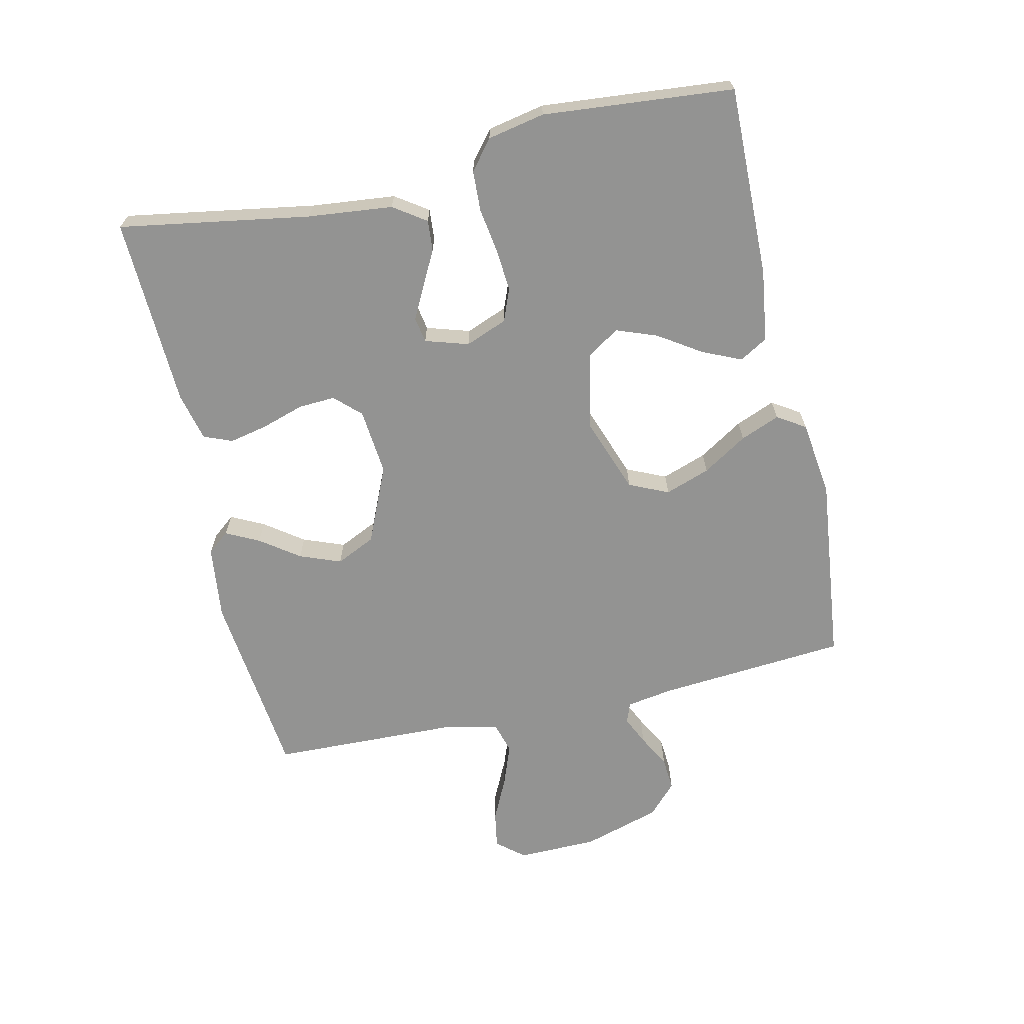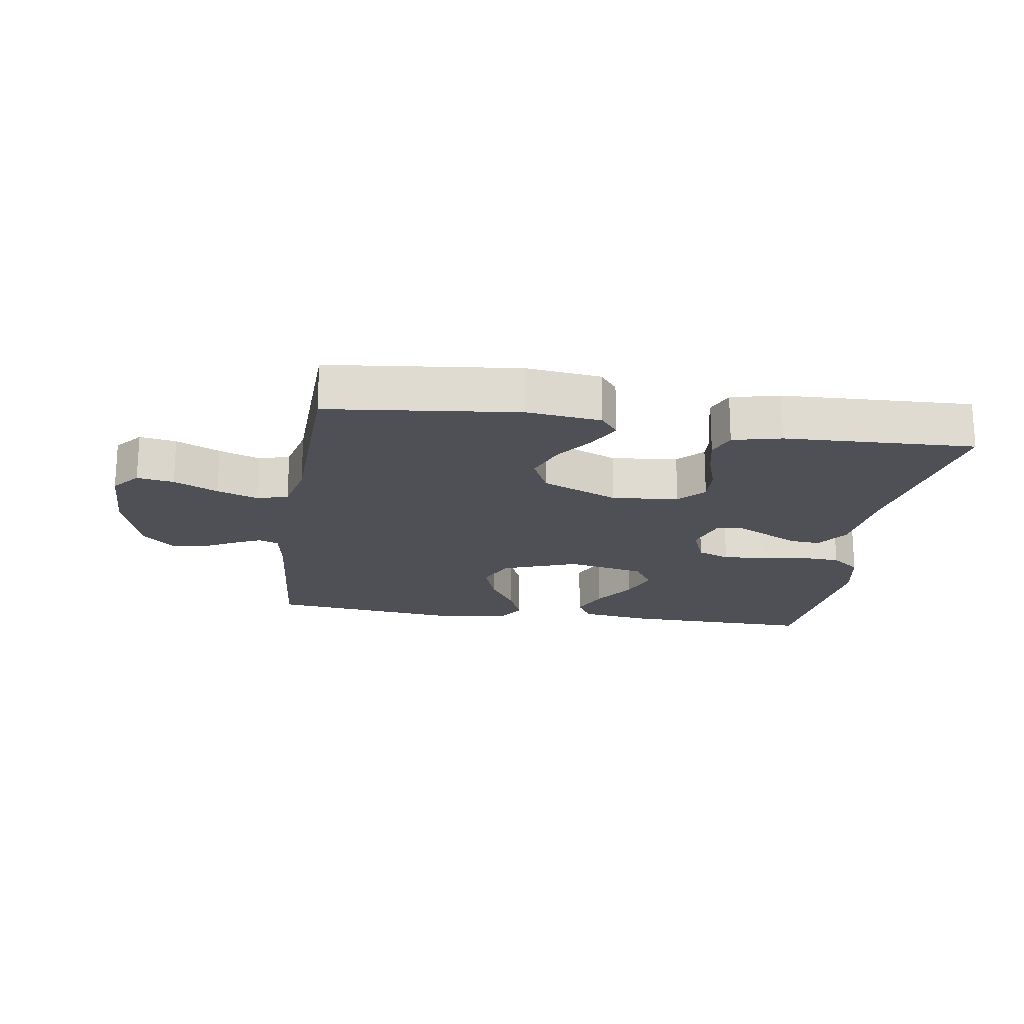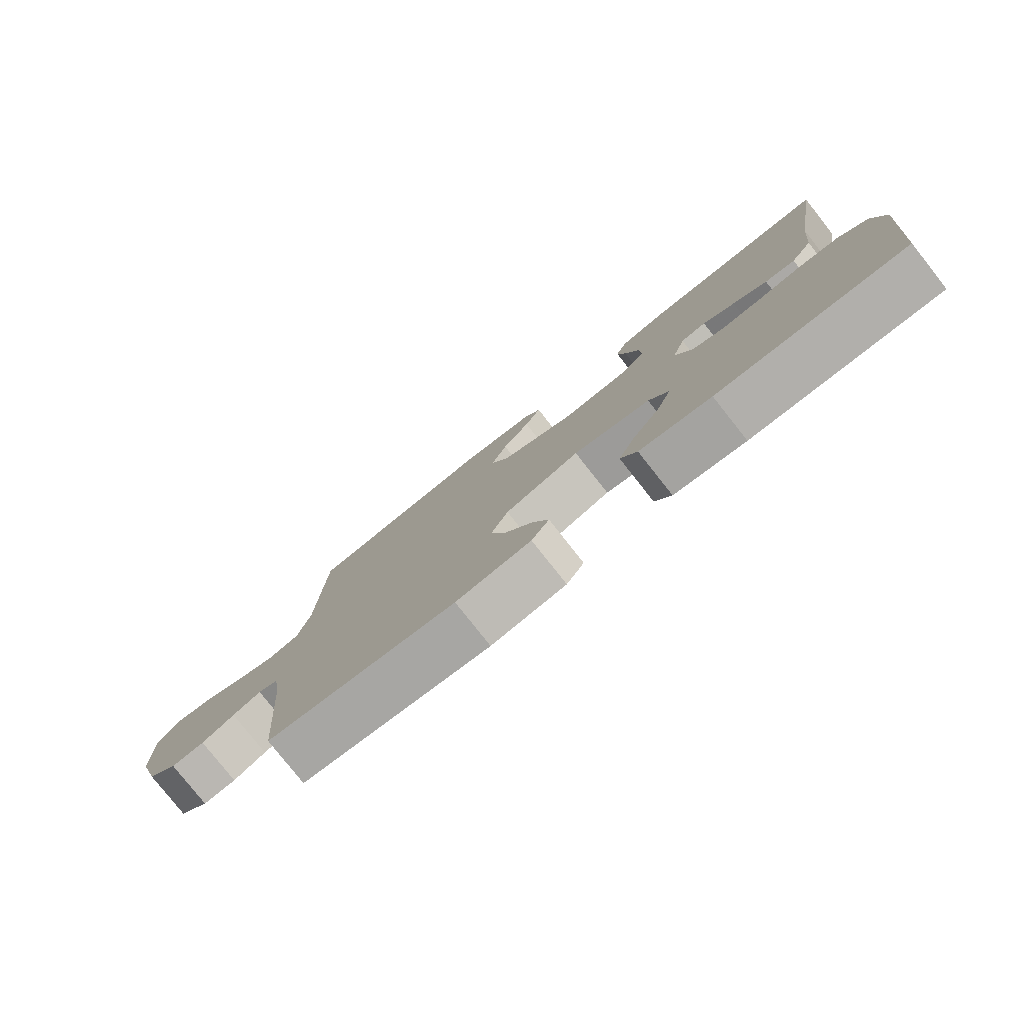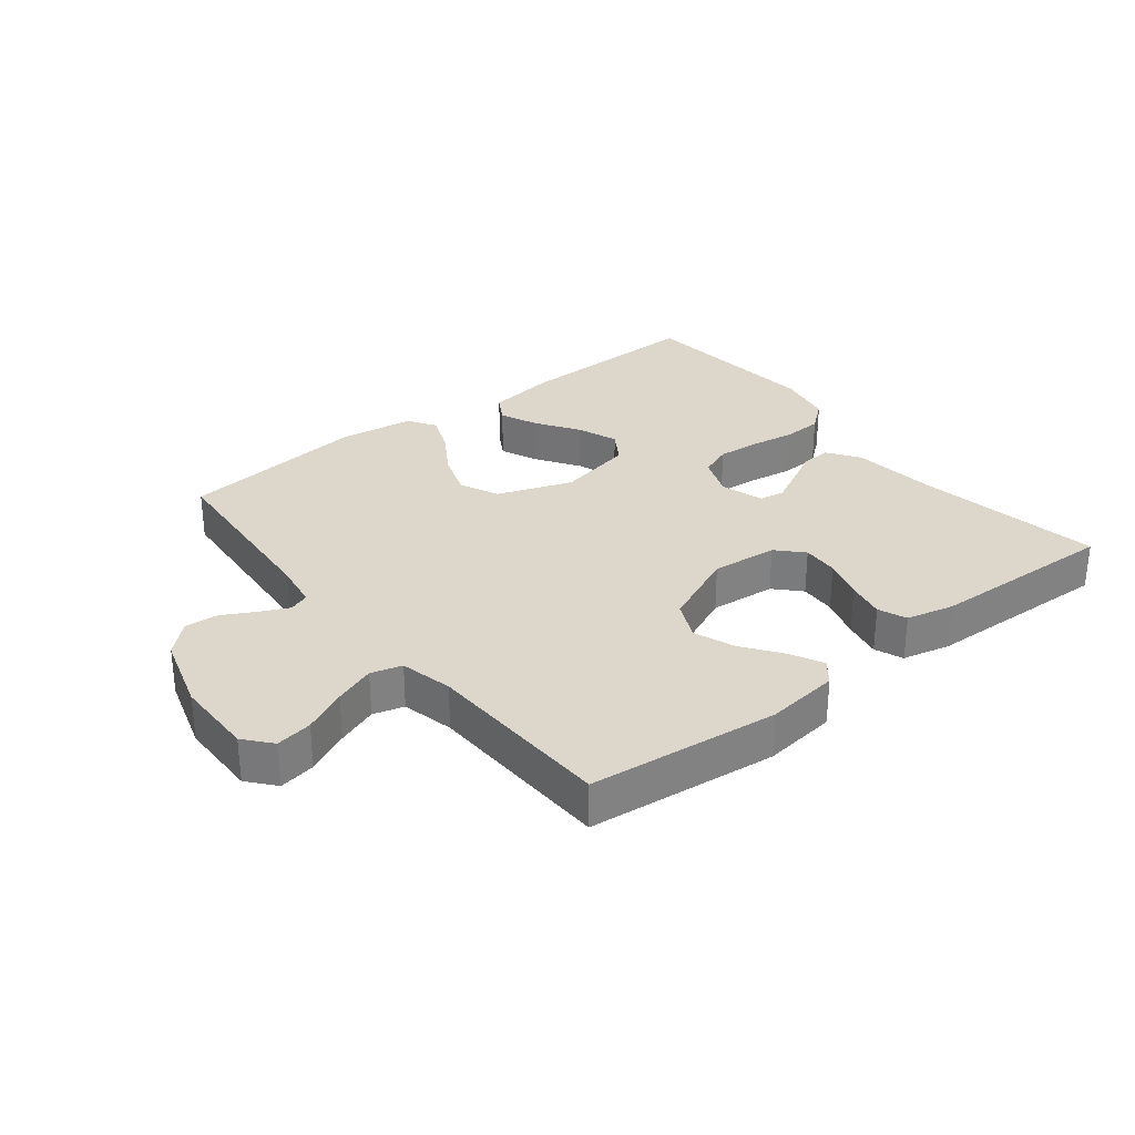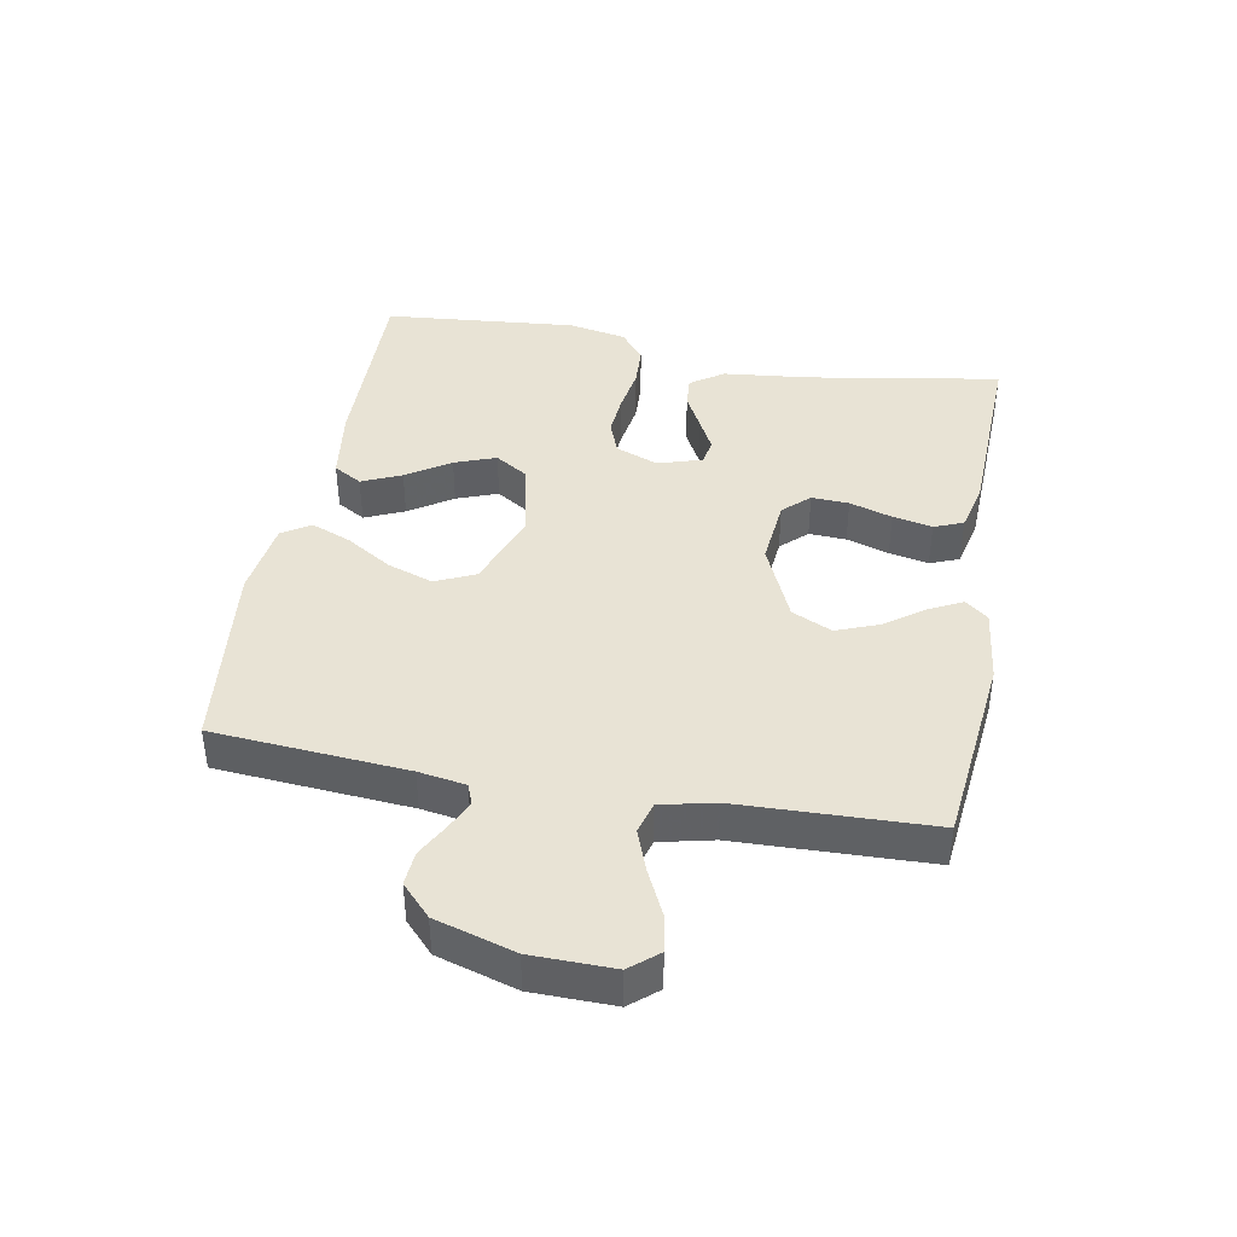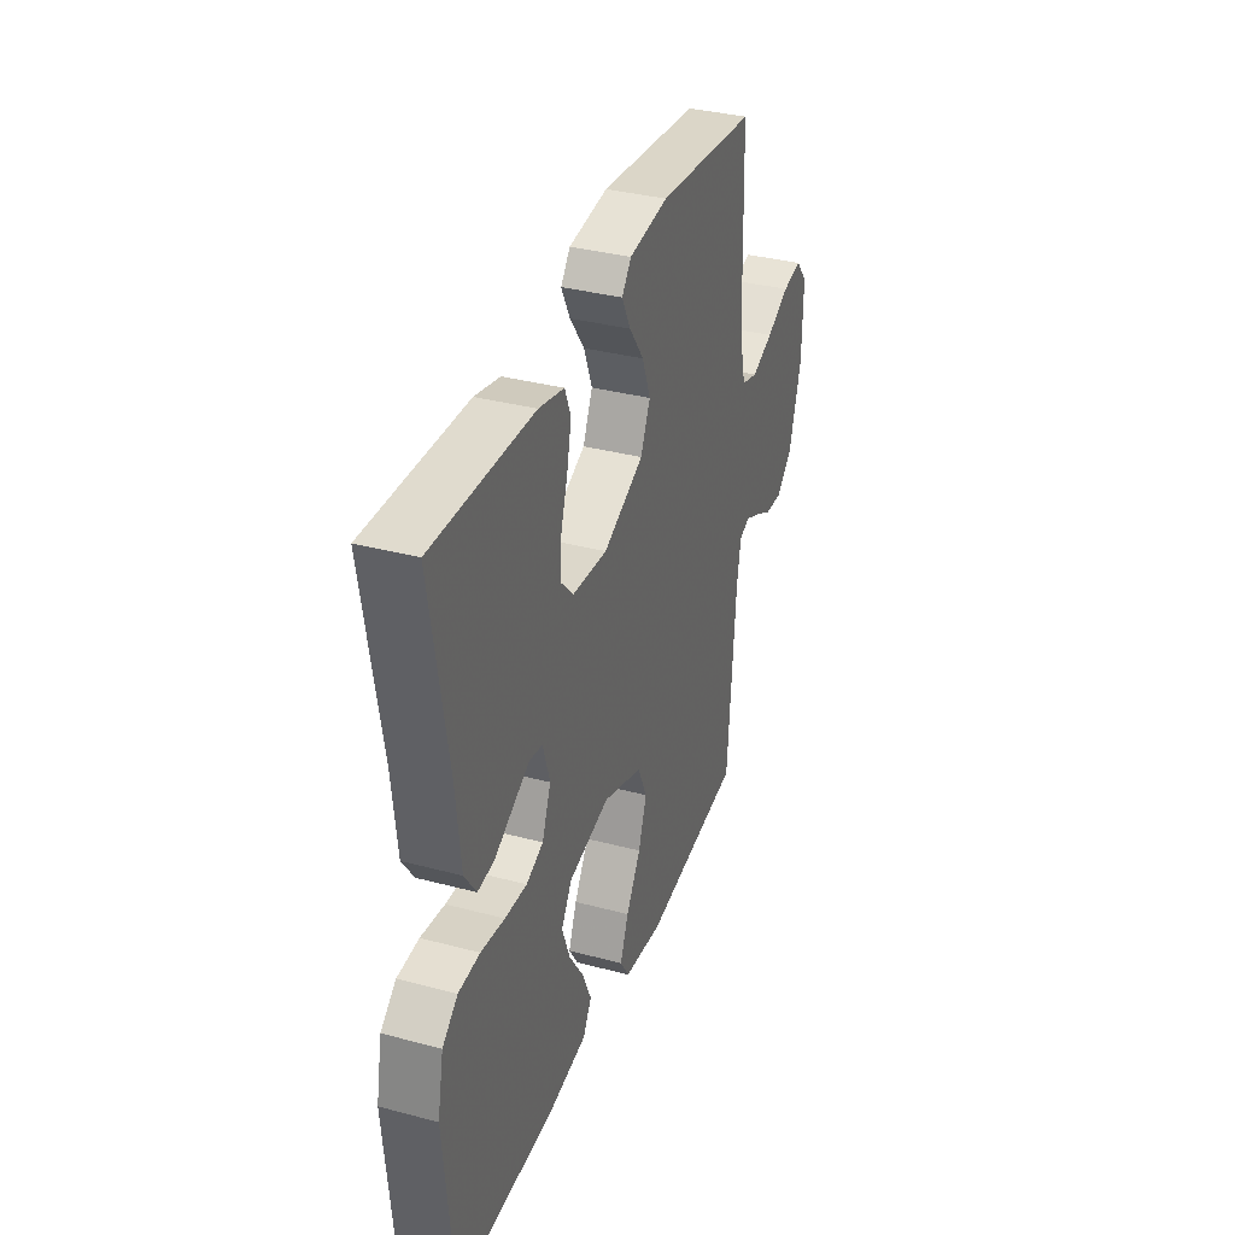
<metadata>
{"format":"obj","ext":"obj","renderer":"f3d","projection":"perspective","resolution":1024,"background":"white","views":[{"elev":-66.6,"azim":102.7,"up":"+Y"},{"elev":-19.4,"azim":-8.6,"up":"+Y"},{"elev":-79.2,"azim":38.3,"up":"+Z"},{"elev":30.4,"azim":-38.4,"up":"+Y"},{"elev":41.3,"azim":-79.7,"up":"+Y"},{"elev":35.2,"azim":109.4,"up":"+Z"}]}
</metadata>
<code>
v -0.5 0.07 -0.5
v -0.524 0.07 -0.2
v -0.536 0.07 -0.127
v -0.568 0.07 -0.115
v -0.613 0.07 -0.136
v -0.665 0.07 -0.164
v -0.718 0.07 -0.168
v -0.766 0.07 -0.123
v -0.803 0.07 0
v -0.805 0.07 0.127
v -0.769 0.07 0.17
v -0.711 0.07 0.16
v -0.642 0.07 0.127
v -0.577 0.07 0.103
v -0.528 0.07 0.117
v -0.509 0.07 0.2
v -0.5 0.07 0.5
v -0.2 0.07 0.533
v -0.083 0.07 0.519
v -0.055 0.07 0.484
v -0.081 0.07 0.432
v -0.125 0.07 0.371
v -0.15 0.07 0.306
v -0.121 0.07 0.244
v 0 0.07 0.191
v 0.105 0.07 0.201
v 0.143 0.07 0.241
v 0.14 0.07 0.299
v 0.119 0.07 0.365
v 0.106 0.07 0.426
v 0.124 0.07 0.471
v 0.2 0.07 0.489
v 0.5 0.07 0.5
v 0.45 0.07 0.2
v 0.436 0.07 0.067
v 0.401 0.07 0.016
v 0.352 0.07 0.02
v 0.297 0.07 0.049
v 0.246 0.07 0.075
v 0.206 0.07 0.068
v 0.185 0.07 0
v 0.211 0.07 -0.066
v 0.262 0.07 -0.086
v 0.328 0.07 -0.081
v 0.399 0.07 -0.07
v 0.463 0.07 -0.073
v 0.509 0.07 -0.11
v 0.527 0.07 -0.2
v 0.5 0.07 -0.5
v 0.2 0.07 -0.494
v 0.086 0.07 -0.478
v 0.06 0.07 -0.434
v 0.087 0.07 -0.373
v 0.131 0.07 -0.306
v 0.155 0.07 -0.242
v 0.123 0.07 -0.192
v 0 0.07 -0.166
v -0.119 0.07 -0.209
v -0.147 0.07 -0.271
v -0.122 0.07 -0.342
v -0.078 0.07 -0.412
v -0.053 0.07 -0.474
v -0.081 0.07 -0.518
v -0.2 0.07 -0.534
v -0.5 0 -0.5
v -0.524 0 -0.2
v -0.536 0 -0.127
v -0.568 0 -0.115
v -0.613 0 -0.136
v -0.665 0 -0.164
v -0.718 0 -0.168
v -0.766 0 -0.123
v -0.803 0 0
v -0.805 0 0.127
v -0.769 0 0.17
v -0.711 0 0.16
v -0.642 0 0.127
v -0.577 0 0.103
v -0.528 0 0.117
v -0.509 0 0.2
v -0.5 0 0.5
v -0.2 0 0.533
v -0.083 0 0.519
v -0.055 0 0.484
v -0.081 0 0.432
v -0.125 0 0.371
v -0.15 0 0.306
v -0.121 0 0.244
v 0 0 0.191
v 0.105 0 0.201
v 0.143 0 0.241
v 0.14 0 0.299
v 0.119 0 0.365
v 0.106 0 0.426
v 0.124 0 0.471
v 0.2 0 0.489
v 0.5 0 0.5
v 0.45 0 0.2
v 0.436 0 0.067
v 0.401 0 0.016
v 0.352 0 0.02
v 0.297 0 0.049
v 0.246 0 0.075
v 0.206 0 0.068
v 0.185 0 0
v 0.211 0 -0.066
v 0.262 0 -0.086
v 0.328 0 -0.081
v 0.399 0 -0.07
v 0.463 0 -0.073
v 0.509 0 -0.11
v 0.527 0 -0.2
v 0.5 0 -0.5
v 0.2 0 -0.494
v 0.086 0 -0.478
v 0.06 0 -0.434
v 0.087 0 -0.373
v 0.131 0 -0.306
v 0.155 0 -0.242
v 0.123 0 -0.192
v 0 0 -0.166
v -0.119 0 -0.209
v -0.147 0 -0.271
v -0.122 0 -0.342
v -0.078 0 -0.412
v -0.053 0 -0.474
v -0.081 0 -0.518
v -0.2 0 -0.534
f 64 1 2
f 63 64 2
f 62 63 2
f 61 62 2
f 60 61 2
f 59 60 2 3
f 58 59 3 4
f 57 58 4
f 52 53 54
f 51 52 54
f 50 51 54
f 49 50 54
f 48 49 54
f 47 48 54
f 46 47 54
f 45 46 54
f 44 45 54
f 43 44 54 55
f 42 43 55 56
f 36 37 38
f 35 36 38
f 34 35 38
f 34 38 39
f 33 34 39
f 32 33 39
f 31 32 39
f 30 31 39
f 29 30 39
f 28 29 39
f 27 28 39 40
f 20 21 22
f 19 20 22
f 18 19 22
f 17 18 22
f 16 17 22
f 15 16 22 23
f 11 12 13
f 10 11 13
f 9 10 13
f 8 9 13
f 7 8 13
f 6 7 13
f 5 6 13
f 4 5 13 14
f 57 4 14 15
f 56 57 15
f 42 56 15
f 41 42 15
f 26 27 40 41
f 25 26 41 15
f 15 23 24
f 15 24 25
f 66 65 128
f 66 128 127
f 66 127 126
f 66 126 125
f 66 125 124
f 67 66 124 123
f 68 67 123 122
f 68 122 121
f 118 117 116
f 118 116 115
f 118 115 114
f 118 114 113
f 118 113 112
f 118 112 111
f 118 111 110
f 118 110 109
f 118 109 108
f 119 118 108 107
f 120 119 107 106
f 102 101 100
f 102 100 99
f 102 99 98
f 103 102 98
f 103 98 97
f 103 97 96
f 103 96 95
f 103 95 94
f 103 94 93
f 103 93 92
f 104 103 92 91
f 86 85 84
f 86 84 83
f 86 83 82
f 86 82 81
f 86 81 80
f 87 86 80 79
f 77 76 75
f 77 75 74
f 77 74 73
f 77 73 72
f 77 72 71
f 77 71 70
f 77 70 69
f 78 77 69 68
f 79 78 68 121
f 79 121 120
f 79 120 106
f 79 106 105
f 105 104 91 90
f 79 105 90 89
f 88 87 79
f 89 88 79
f 1 65 66 2
f 2 66 67 3
f 3 67 68 4
f 4 68 69 5
f 5 69 70 6
f 6 70 71 7
f 7 71 72 8
f 8 72 73 9
f 9 73 74 10
f 10 74 75 11
f 11 75 76 12
f 12 76 77 13
f 13 77 78 14
f 14 78 79 15
f 15 79 80 16
f 16 80 81 17
f 17 81 82 18
f 18 82 83 19
f 19 83 84 20
f 20 84 85 21
f 21 85 86 22
f 22 86 87 23
f 23 87 88 24
f 24 88 89 25
f 25 89 90 26
f 26 90 91 27
f 27 91 92 28
f 28 92 93 29
f 29 93 94 30
f 30 94 95 31
f 31 95 96 32
f 32 96 97 33
f 33 97 98 34
f 34 98 99 35
f 35 99 100 36
f 36 100 101 37
f 37 101 102 38
f 38 102 103 39
f 39 103 104 40
f 40 104 105 41
f 41 105 106 42
f 42 106 107 43
f 43 107 108 44
f 44 108 109 45
f 45 109 110 46
f 46 110 111 47
f 47 111 112 48
f 48 112 113 49
f 49 113 114 50
f 50 114 115 51
f 51 115 116 52
f 52 116 117 53
f 53 117 118 54
f 54 118 119 55
f 55 119 120 56
f 56 120 121 57
f 57 121 122 58
f 58 122 123 59
f 59 123 124 60
f 60 124 125 61
f 61 125 126 62
f 62 126 127 63
f 63 127 128 64
f 64 128 65 1

</code>
